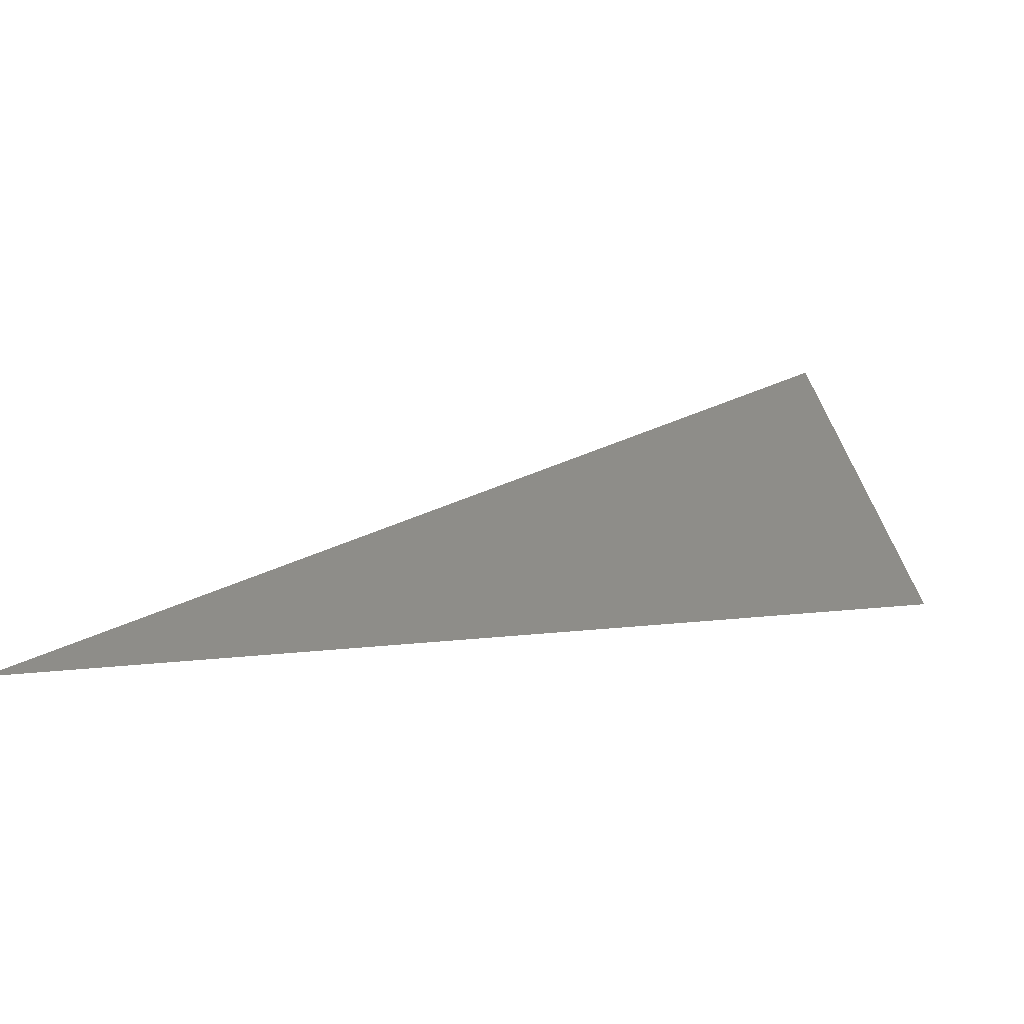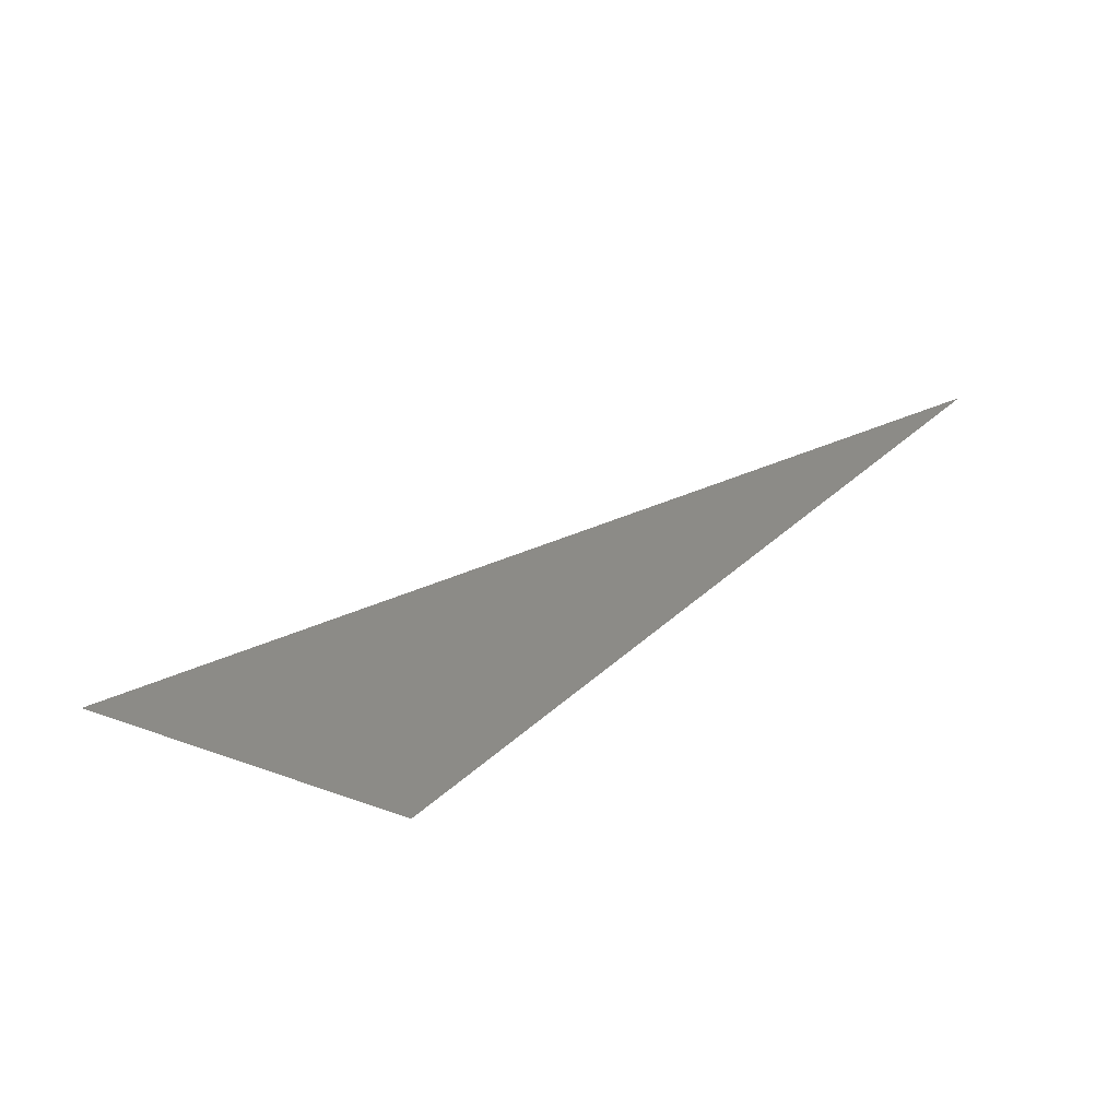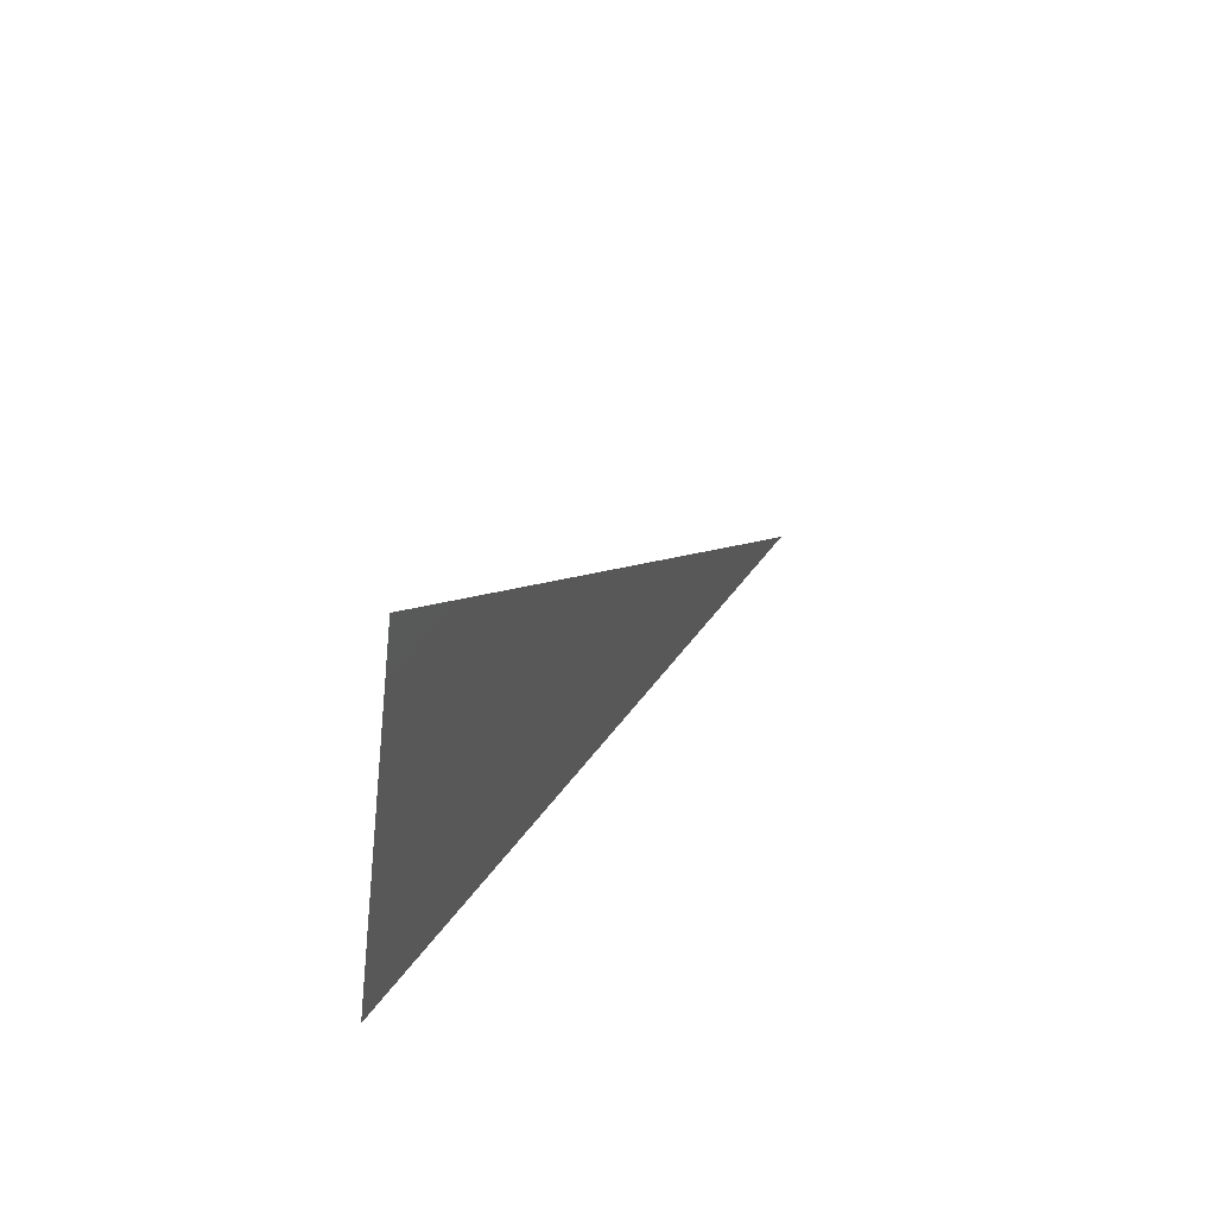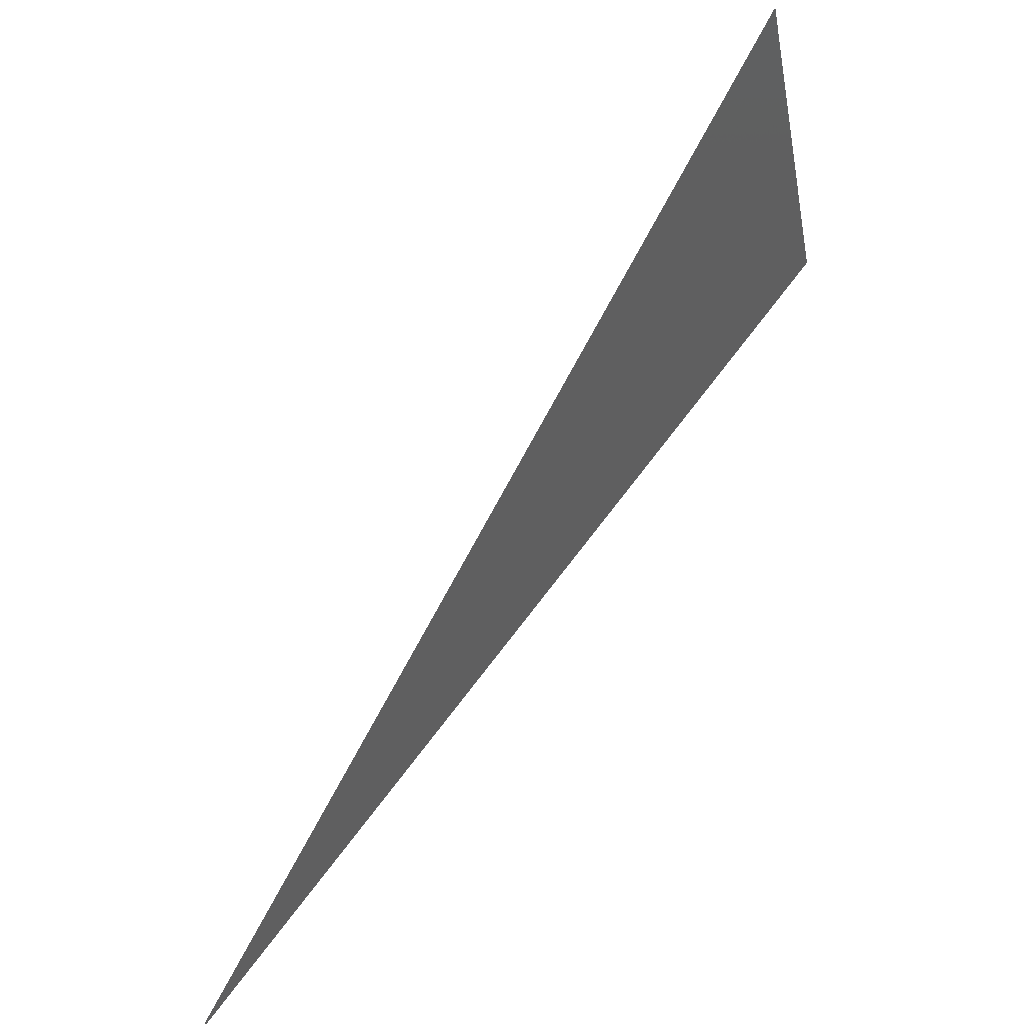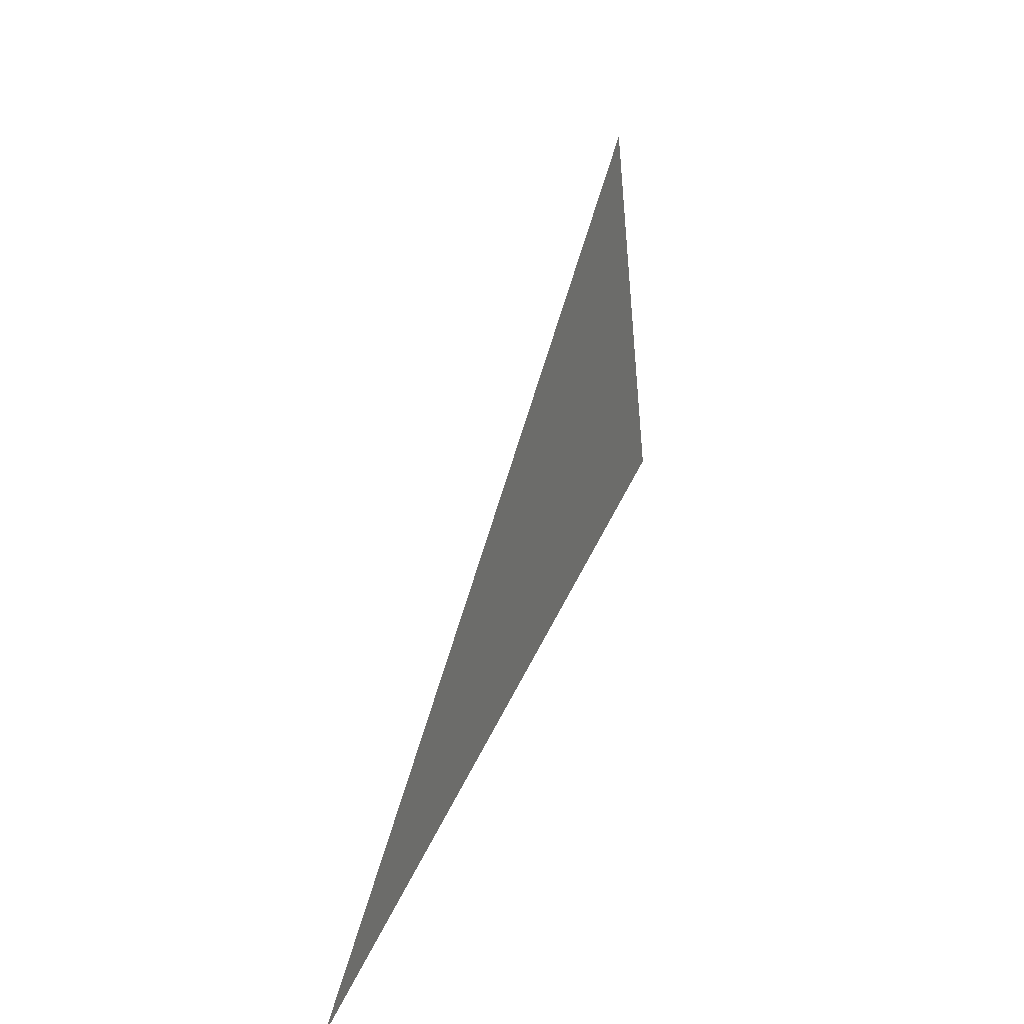
<metadata>
{"format":"stl","ext":"stl","renderer":"f3d","projection":"perspective","resolution":1024,"background":"white","views":[{"elev":-51.0,"azim":-20.5,"up":"+Z"},{"elev":33.2,"azim":101.7,"up":"+Y"},{"elev":51.4,"azim":113.0,"up":"+Z"},{"elev":44.8,"azim":-46.5,"up":"+Z"},{"elev":1.8,"azim":-70.6,"up":"+Z"}]}
</metadata>
<code>
# stl→obj: 3 verts, 1 faces
v 12.3 -28.29 9.09
v 12.12 -28.29 8.903
v 12.33 -28.29 9.007
f 1 2 3

</code>
